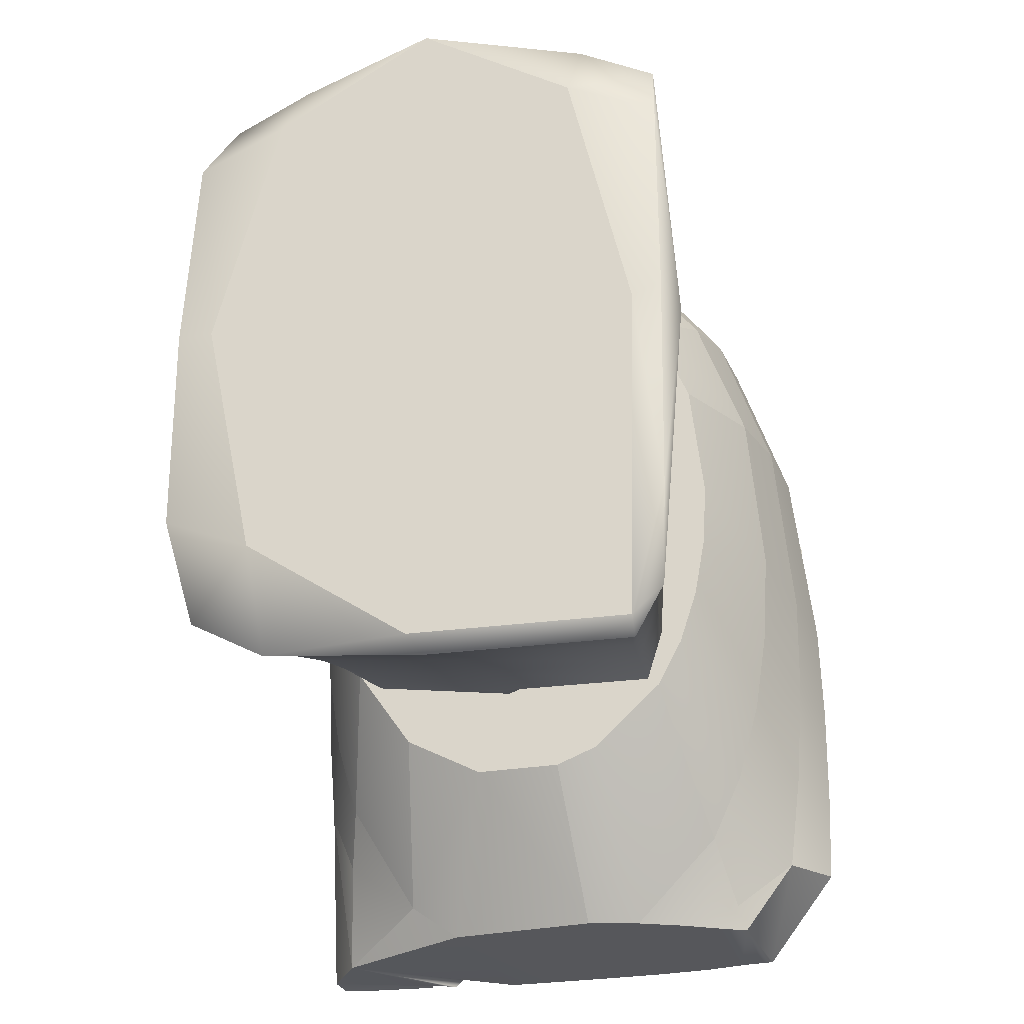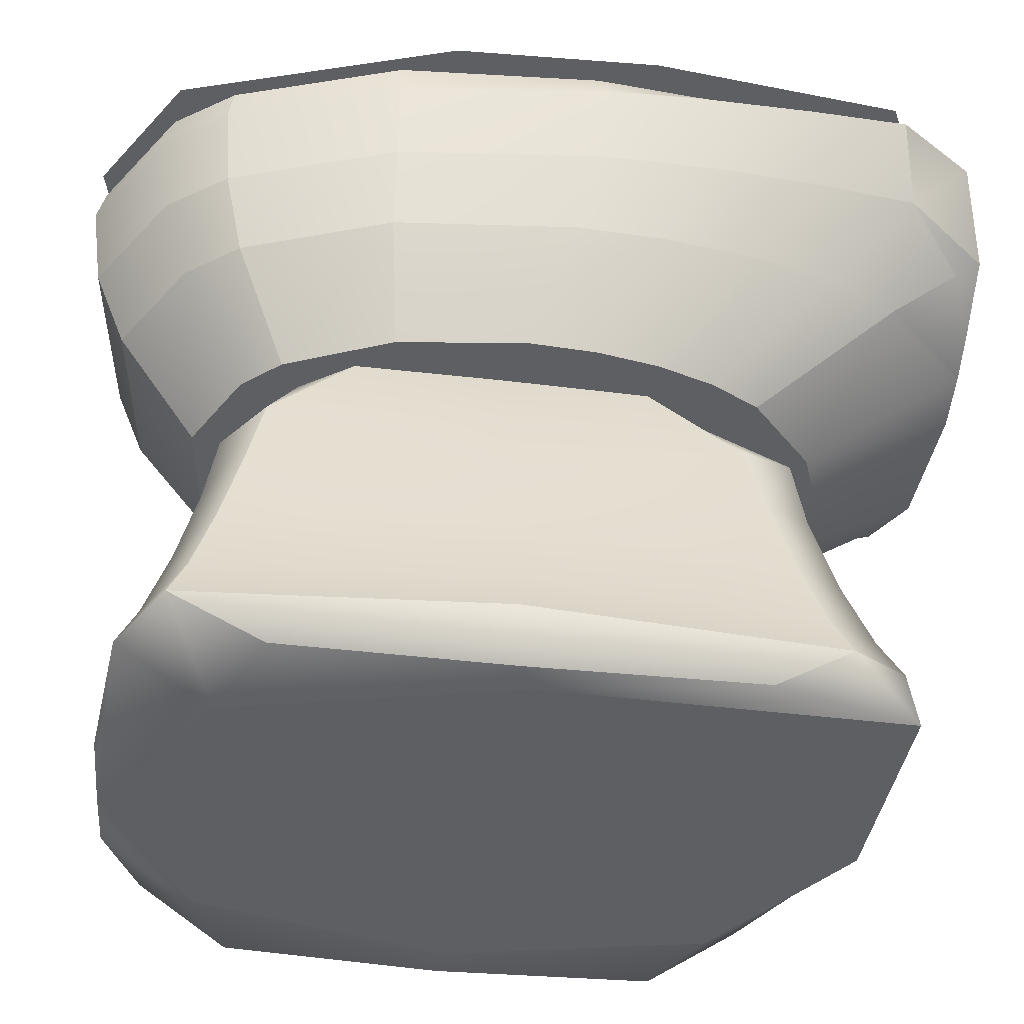
<metadata>
{"format":"obj","ext":"obj","renderer":"f3d","projection":"perspective","resolution":1024,"background":"white","views":[{"elev":-27.3,"azim":15.0,"up":"+Z"},{"elev":-40.4,"azim":82.5,"up":"+Y"}]}
</metadata>
<code>
g default
v 0.09105 0.1383 -0.1991
v 0.09988 0.09014 -0.2109
v 0.07878 0.1383 -0.225
v 0.0319 0.2249 -0.2413
v -0.1695 0.2896 -0.09546
v -0.1908 0.383 -0.1716
v -0.1153 0.2846 -0.1598
v -0.1387 0.04873 0.1038
v -0.1504 0.3967 -0.2718
v -0.1653 0.3971 -0.2212
v -0.1081 0.2252 -0.05674
v -0.1278 0.4012 -0.3058
v 0.1106 -0.009825 -0.07102
v 0.1245 -0.00624 -0.188
v 0.1165 0.02477 -0.2325
v -0.07494 0.3482 -0.2468
v 0.007784 0.2249 -0.2506
v -0.1266 0.1798 -0.05634
v -0.1364 0.1383 -0.05602
v -0.1812 0.3358 -0.1708
v 0.1091 0.04873 -0.2229
v -0.115 0.2244 -0.1374
v -0.1752 0.3975 -0.1658
v -0.1901 0.3826 -0.2304
v -0.1824 0.3353 -0.1097
v -0.1664 0.29 -0.148
v 0.0683 0.3026 -0.3346
v -0.1893 0.3833 -0.1111
v -0.02261 0.2245 -0.2002
v -0.1761 0.4166 -0.2552
v 0.07525 0.1798 -0.2192
v -0.01946 0.1798 -0.2168
v -0.09829 0.3487 -0.2311
v 0.09248 0.2908 -0.2838
v -0.125 0.2846 -0.1303
v -0.1286 0.4162 -0.3052
v -0.03924 0.4069 -0.3346
v -0.1021 0.4043 -0.3281
v -0.06858 0.4064 -0.3346
v -0.1133 0.2251 -0.05636
v -0.08558 0.2839 -0.2029
v 0.04274 0.291 -0.3346
v -0.1007 0.02477 0.1354
v -0.02287 0.3472 -0.2571
v -0.1347 0.3494 -0.1779
v -0.09992 0.2254 -0.05726
v -0.08299 0.2253 -0.1524
v -0.02301 0.2253 -0.1846
v 0.03905 0.2253 -0.155
v -0.1421 0.2243 -0.0723
v 0.07285 0.2247 -0.2042
v -0.1676 0.2892 -0.0436
v -0.1402 0.2242 -0.03546
v -0.03976 0.2031 -0.1306
v -0.06651 0.2834 -0.2151
v 0.05378 0.2247 -0.1719
v 0.1268 -0.008666 -0.0641
v -0.05201 0.2029 -0.1111
v -0.1459 0.02477 0.1133
v -0.131 0.2845 -0.09749
v -0.1025 -0.009825 0.08393
v -0.0122 -0.009825 0.1344
v -0.1299 0.09014 0.09187
v -0.1213 0.1383 0.08009
v 0.1014 0.3157 -0.3207
v -0.1466 0.3496 -0.1422
v -0.02387 0.282 -0.2216
v -0.05599 0.2028 -0.09814
v -0.01609 0.2259 -0.1593
v -0.0739 0.3776 -0.2533
v -0.11 0.2244 0.02456
v -0.1793 0.3349 -0.05023
v -0.03188 0.2031 -0.1367
v -0.01737 0.407 -0.3346
v 0.08447 0.1798 -0.1901
v -0.09602 0.04873 0.1246
v 0.004505 0.4069 -0.3346
v -0.1355 0.3785 -0.1812
v -0.04936 0.416 -0.3236
v 0.08995 0.315 -0.3346
v 0.003325 0.2028 -0.1356
v 0.1235 0.04873 -0.06255
v -0.1797 0.3981 -0.108
v -0.05944 0.2024 -0.069
v 0.1317 0.02477 -0.06276
v -0.1051 0.4011 -0.231
v -0.09795 0.3779 -0.2364
v -0.134 0.2241 -0.000162
v -0.02036 0.377 -0.2655
v -0.1334 0.2843 -0.06286
v -0.1541 0.3497 -0.1027
v -0.07513 0.2261 -0.06905
v -0.1607 0.2889 0.005534
v 0.01929 0.2807 -0.2054
v -0.1477 0.3788 -0.1445
v -0.01207 0.02477 0.1395
v -0.1846 0.3837 -0.05105
v 0.02957 0.3464 -0.24
v -0.09033 0.09014 0.1114
v 0.01081 0.4071 -0.3274
v -0.1563 0.4293 -0.2223
v 0.011 0.4069 -0.3346
v -0.1148 0.1798 0.07086
v -0.04164 0.401 -0.2445
v -0.1157 0.4287 -0.2654
v 0.1052 0.323 -0.3346
v -0.05886 0.2022 -0.05406
v 0.06875 0.4161 -0.3197
v 0.1339 0.3375 -0.2898
v 0.1131 0.09014 -0.06228
v 0.1261 -0.00624 0.05679
v -0.1235 0.224 0.03204
v 0.01128 0.2027 -0.1292
v -0.1715 0.3346 0.005582
v -0.1318 0.2841 -0.02797
v -0.1571 0.3498 -0.06125
v -0.1555 0.3791 -0.1042
v 0.03385 0.4065 -0.3346
v 0.08779 0.2246 -0.1766
v 0.0883 0.3994 -0.3346
v 0.0888 0.3992 -0.3346
v -0.05669 0.202 -0.03974
v 0.03902 0.2802 -0.1893
v -0.1787 0.3987 -0.0501
v 0.07546 -0.009825 0.07942
v -0.01235 0.04873 0.1285
v 0.1106 0.2907 -0.2449
v 0.03337 0.3766 -0.2496
v -0.08514 0.1383 0.09958
v -0.1432 0.4015 -0.195
v -0.1485 0.2886 0.05003
v 0.05346 0.4281 -0.2717
v 0.06179 0.2254 -0.06072
v -0.04796 0.4283 -0.2794
v 0.1021 0.1383 -0.06197
v -0.04747 0.2017 -0.01545
v -0.1086 0.2239 0.05961
v 0.0708 0.2797 -0.1421
v 0.02787 0.2022 -0.09623
v 0.1095 0.3971 -0.3346
v -0.1758 0.384 0.00607
v -0.1263 0.2838 0.005638
v 0.0966 0.3982 -0.3346
v -0.08188 0.1798 0.09253
v -0.1586 0.3793 -0.06192
v 0.05338 0.3461 -0.2215
v 0.07029 0.2252 -0.06114
v -0.01269 0.09014 0.1151
v 0.03052 0.2021 -0.08209
v 0.07619 0.02477 0.1309
v 0.09854 0.2245 -0.1444
v -0.1554 0.3498 -0.0196
v 0.08186 0.2798 -0.1126
v -0.1585 0.3344 0.05577
v 0.09777 0.3994 -0.3212
v 0.1032 0.09014 0.08598
v 0.0921 0.1798 -0.06163
v 0.1023 0.3978 -0.3346
v -0.06736 0.2237 0.09671
v -0.1307 0.2884 0.08796
v 0.0742 0.2244 -0.1425
v -0.08826 0.2247 0.05296
v 0.02923 0.2017 -0.03863
v 0.1236 0.2905 -0.1987
v -0.1167 0.2835 0.03641
v -0.172 0.3995 0.005318
v 0.029 0.1923 -0.06711
v -0.157 0.3795 -0.01957
v 0.08941 0.2799 -0.08073
v 0.09125 0.346 -0.1655
v -0.01298 0.1383 0.1036
v 0.07637 0.2251 -0.0613
v 0.09397 0.1383 0.07469
v -0.1489 0.3498 0.02044
v -0.03214 0.2014 -0.000363
v -0.07717 0.2253 0.03705
v 0.1051 0.2244 -0.1091
v 0.05767 0.3765 -0.2313
v 0.06482 0.4041 -0.3346
v 0.05291 0.4011 -0.2412
v 0.06466 0.09014 0.1075
v -0.1622 0.3843 0.05795
v 0.09328 0.2802 -0.04784
v -0.01517 0.2253 0.06662
v -0.07977 0.2882 0.139
v -0.1028 0.2832 0.0628
v 0.1532 0.3823 -0.2849
v 0.07102 0.04873 0.1204
v 0.04481 0.2253 0.03439
v 0.1417 0.3365 -0.2316
v -0.1395 0.3342 0.09839
v -0.01318 0.1798 0.09761
v 0.08695 0.1798 0.06587
v -0.1304 0.4043 0.03793
v 0.1041 0.3462 -0.1297
v 0.1316 0.29 -0.148
v -0.1505 0.3796 0.02108
v 0.05887 0.1383 0.09595
v 0.01335 0.2014 -0.006261
v -0.003958 0.2013 0.003542
v -0.1374 0.3497 0.05704
v 0.1074 0.2243 -0.0723
v 0.09596 0.3767 -0.1745
v 0.1156 0.401 -0.2718
v 0.08925 0.281 0.01588
v 0.1126 0.04873 0.09742
v -0.01498 0.2245 0.08196
v 0.1202 0.02477 0.1066
v -0.06371 0.2828 0.09842
v 0.07764 0.2244 0.01971
v -0.1592 0.4002 0.05588
v 0.05517 0.1798 0.08911
v -0.1428 0.3845 0.1023
v 0.1127 0.3465 -0.09094
v 0.1554 0.3826 -0.2304
v 0.1465 0.3358 -0.1708
v 0.1051 0.4014 -0.2154
v -0.08484 0.334 0.1556
v -0.1389 0.3798 0.05821
v 0.1347 0.2896 -0.09546
v -0.121 0.3497 0.08841
v -0.1577 0.4195 0.06644
v -0.1411 0.4313 0.04795
v 0.1088 0.377 -0.1379
v 0.05659 0.2247 0.04934
v 0.1306 0.4017 -0.2212
v 0.008171 0.2237 0.106
v -0.1403 0.401 0.09917
v 0.05489 0.2238 0.08125
v 0.09926 0.2241 -0.000162
v 0.1167 0.3469 -0.05069
v 0.007911 0.2824 0.1086
v 0.1561 0.383 -0.1716
v -0.08672 0.3849 0.1618
v -0.1223 0.3799 0.09001
v 0.1476 0.3353 -0.1097
v 0.126 0.2889 0.005534
v 0.1171 0.3773 -0.09789
v -0.09596 0.4047 0.09797
v 0.1404 0.4024 -0.1658
v 0.0739 0.2239 0.05961
v -0.08526 0.4024 0.1574
v 0.01456 0.2881 0.1517
v -0.0743 0.3496 0.1307
v 0.1106 0.4286 -0.2392
v -0.07508 0.3801 0.1328
v 0.07264 0.2883 0.1177
v 0.1159 0.4032 -0.1094
v 0.1107 0.3478 0.02763
v 0.1545 0.3833 -0.1111
v 0.1208 0.3777 -0.05629
v 0.1368 0.3346 0.005582
v 0.05129 0.282 0.08719
v 0.06833 0.2817 0.06826
v 0.1341 0.4165 -0.2869
v 0.1277 0.431 -0.1141
v 0.145 0.4031 -0.108
v 0.01145 0.3494 0.1421
v 0.1479 0.4187 -0.1431
v 0.09593 0.2884 0.08796
v 0.1246 0.4313 -0.01944
v 0.1372 0.4041 0.005318
v 0.1411 0.384 0.00607
v 0.01717 0.334 0.17
v 0.1431 0.4193 -0.02636
v 0.1138 0.3786 0.02492
v 0.07985 0.3341 0.1318
v 0.1127 0.404 -0.02426
v 0.1048 0.3342 0.09839
v 0.06378 0.349 0.1156
v 0.08454 0.3487 0.09225
v 0.01191 0.38 0.144
v 0.01201 0.4048 0.1247
v 0.01442 0.4312 0.1443
v 0.08654 0.3793 0.09206
v -0.1033 0.4312 0.1145
v 0.06524 0.3796 0.1164
v -0.1147 0.4196 0.1427
v 0.07212 0.4047 0.09204
v 0.01814 0.3849 0.1767
v 0.08 0.4312 0.1085
v 0.08253 0.3847 0.137
v 0.1055 0.4046 0.09917
v 0.01738 0.404 0.172
v 0.0182 0.4197 0.1757
v 0.1081 0.3845 0.1023
v 0.0922 0.4196 0.1314
v 0.08045 0.4046 0.1331
v -0.1398 0.2244 -0.1091
v 0.01261 0.2827 -0.3346
v -0.01804 0.1383 -0.2226
v -0.1473 0.09014 -0.0557
v 0.08557 0.09014 -0.2367
v -0.107 0.4011 -0.3346
v -0.1333 0.2245 -0.1444
v -0.1583 0.2905 -0.1987
v -0.04252 0.2249 -0.2506
v -0.09488 0.2247 -0.1673
v -0.1764 0.3365 -0.2316
v -0.1167 0.3966 -0.3346
v -0.1198 0.3954 -0.3346
v -0.1227 0.3963 -0.3346
v -0.1204 0.3953 -0.3346
v -0.1231 0.3987 -0.3346
v -0.1231 0.3986 -0.3346
v -0.1209 0.3952 -0.3346
v -0.1234 0.3988 -0.3346
v -0.123 0.3985 -0.3346
v -0.1235 0.3988 -0.3346
v -0.123 0.398 -0.3346
v -0.1214 0.3953 -0.3346
v -0.123 0.3978 -0.3346
v -0.1244 0.3987 -0.3346
v -0.1217 0.3954 -0.3346
v -0.123 0.3975 -0.3346
v -0.1225 0.3961 -0.3346
v -0.1223 0.3958 -0.3346
v -0.123 0.3973 -0.3346
v -0.1229 0.3969 -0.3346
v -0.1265 0.3985 -0.3346
v -0.08867 0.2248 -0.2259
v -0.07461 0.2902 -0.3346
v -0.1313 0.3981 -0.3346
v -0.09285 0.1798 -0.2071
v -0.1442 0.3971 -0.3346
v 0.1057 -0.009825 -0.2644
v -0.0174 0.09014 -0.2341
v -0.1642 0.3956 -0.3346
v 0.09348 0.04873 -0.2504
v -0.1577 0.04873 -0.05543
v -0.1225 0.2246 -0.1766
v -0.1776 0.3936 -0.3346
v -0.183 0.3908 -0.3346
v -0.1042 0.2906 -0.3133
v -0.1852 0.3778 -0.3331
v -0.1237 0.1798 -0.1838
v -0.1453 0.2907 -0.2449
v -0.09425 0.1383 -0.2139
v -0.1395 -0.009825 -0.0559
v -0.1659 0.02477 -0.05523
v -0.1543 -0.00624 0.06389
v -0.1546 0.3156 -0.2746
v -0.161 0.339 -0.3346
v 0.09997 0.02477 -0.2617
v -0.01732 0.04873 -0.2476
v -0.129 0.1383 -0.1927
v -0.099 0.09014 -0.2255
v -0.1601 -0.008666 -0.05537
v -0.01733 0.02477 -0.2587
v -0.1375 0.09014 -0.204
v -0.01665 -0.009825 -0.2613
v -0.1052 0.04873 -0.2384
v -0.1603 -0.00624 -0.1748
v -0.1468 0.04873 -0.2154
v -0.1096 -0.009825 -0.1974
v -0.1104 0.02477 -0.2489
v -0.1544 0.02477 -0.2246
g uploads_files_2921805_Toilet:Mesh2
f 1 2 3
f 3 2 293
f 33 45 41
f 41 45 7
f 298 11 47
f 47 11 46
f 57 13 14
f 14 13 326
f 15 85 14
f 14 85 57
f 18 19 103
f 103 19 64
f 24 6 10
f 10 6 23
f 5 25 26
f 26 25 20
f 42 27 34
f 34 27 65
f 6 20 28
f 28 20 25
f 31 32 56
f 56 32 29
f 45 66 7
f 7 66 35
f 3 31 1
f 1 31 75
f 42 34 4
f 4 34 51
f 44 16 67
f 67 16 55
f 33 16 87
f 87 16 70
f 5 50 52
f 52 50 53
f 36 30 105
f 105 30 101
f 55 41 73
f 73 41 54
f 87 38 12
f 40 11 22
f 22 11 298
f 39 38 70
f 70 38 87
f 41 7 54
f 54 7 58
f 87 78 33
f 33 78 45
f 12 9 87
f 87 9 78
f 7 35 58
f 58 35 68
f 66 91 35
f 35 91 60
f 61 62 43
f 43 62 96
f 39 70 37
f 80 65 27
f 67 55 69
f 69 55 73
f 48 49 29
f 29 49 56
f 40 18 71
f 71 18 103
f 25 5 72
f 72 5 52
f 44 67 98
f 98 67 94
f 8 76 63
f 63 76 99
f 79 36 134
f 134 36 105
f 21 2 82
f 82 2 110
f 83 23 28
f 28 23 6
f 35 60 68
f 68 60 84
f 78 95 45
f 45 95 66
f 84 58 68
f 81 69 73
f 67 69 94
f 94 69 81
f 16 44 70
f 70 44 89
f 31 56 75
f 75 56 161
f 70 89 37
f 37 89 74
f 9 10 78
f 78 10 95
f 59 43 8
f 8 43 76
f 90 60 116
f 116 60 91
f 84 60 92
f 92 60 90
f 52 53 93
f 93 53 88
f 74 100 77
f 28 25 97
f 97 25 72
f 95 117 66
f 66 117 91
f 74 89 100
f 100 89 128
f 107 84 92
f 89 44 128
f 128 44 98
f 15 21 85
f 85 21 82
f 77 100 102
f 40 71 11
f 11 71 162
f 63 99 64
f 64 99 129
f 57 111 13
f 13 111 125
f 106 65 80
f 107 92 115
f 115 92 90
f 94 81 123
f 123 81 113
f 2 1 110
f 110 1 135
f 130 86 101
f 101 86 105
f 118 102 100
f 10 23 95
f 95 23 117
f 108 79 132
f 132 79 134
f 65 106 109
f 57 85 111
f 111 85 208
f 72 52 114
f 114 52 93
f 90 116 115
f 115 116 152
f 46 11 176
f 176 11 162
f 107 115 122
f 122 115 142
f 98 94 146
f 146 94 123
f 34 127 51
f 51 127 119
f 105 86 134
f 134 86 104
f 136 107 122
f 117 145 91
f 91 145 116
f 88 112 93
f 93 112 131
f 118 100 128
f 124 83 97
f 97 83 28
f 76 126 99
f 99 126 148
f 65 109 34
f 34 109 127
f 1 75 135
f 135 75 157
f 122 142 136
f 136 142 165
f 23 83 117
f 117 83 145
f 123 113 138
f 138 113 167
f 97 72 141
f 141 72 114
f 115 152 142
f 142 152 174
f 144 103 129
f 129 103 64
f 134 104 132
f 132 104 180
f 56 49 147
f 147 49 133
f 99 148 129
f 129 148 171
f 96 62 150
f 150 62 125
f 136 165 186
f 145 168 116
f 116 168 152
f 118 128 179
f 179 128 178
f 138 167 153
f 153 167 139
f 128 98 178
f 178 98 146
f 127 164 119
f 119 164 151
f 114 93 154
f 154 93 131
f 155 121 120
f 112 137 131
f 131 137 160
f 110 156 82
f 82 156 206
f 143 121 155
f 75 161 157
f 157 161 172
f 56 147 161
f 161 147 172
f 179 155 120
f 204 140 158
f 71 103 162
f 162 103 144
f 139 149 153
f 153 149 169
f 136 186 175
f 175 186 209
f 109 190 127
f 127 190 164
f 83 124 145
f 145 124 168
f 142 174 165
f 165 174 201
f 166 124 141
f 141 124 97
f 163 167 199
f 111 208 125
f 125 208 150
f 204 158 143
f 146 123 170
f 170 123 138
f 204 143 155
f 129 171 144
f 144 171 192
f 135 173 110
f 110 173 156
f 152 168 174
f 174 168 197
f 169 149 183
f 183 149 167
f 204 155 179
f 114 154 141
f 141 154 182
f 43 96 76
f 76 96 126
f 164 196 151
f 151 196 177
f 148 126 181
f 181 126 188
f 137 159 160
f 160 159 185
f 131 160 154
f 154 160 191
f 223 101 222
f 222 101 30
f 176 162 184
f 184 162 207
f 175 209 200
f 200 209 232
f 167 163 183
f 183 163 205
f 187 140 204
f 165 201 186
f 186 201 221
f 109 187 190
f 190 187 215
f 162 144 207
f 207 144 192
f 157 193 135
f 135 193 173
f 124 166 168
f 168 166 197
f 194 130 223
f 223 130 101
f 170 138 195
f 195 138 153
f 149 139 167
f 171 148 198
f 198 148 181
f 190 216 164
f 164 216 196
f 132 180 245
f 245 180 217
f 174 197 201
f 201 197 219
f 166 141 211
f 211 141 182
f 178 146 203
f 203 146 170
f 172 210 157
f 157 210 193
f 163 199 205
f 205 199 254
f 196 220 177
f 177 220 202
f 179 178 204
f 204 178 203
f 133 189 147
f 147 189 225
f 206 156 188
f 188 156 181
f 186 221 209
f 209 221 244
f 154 191 182
f 182 191 213
f 172 147 210
f 210 147 225
f 254 199 253
f 199 200 253
f 253 200 232
f 160 185 191
f 191 185 218
f 192 171 212
f 212 171 198
f 187 204 215
f 215 204 226
f 195 153 214
f 214 153 169
f 208 85 206
f 206 85 82
f 166 211 197
f 197 211 219
f 156 173 181
f 181 173 198
f 190 215 216
f 216 215 233
f 159 227 185
f 185 227 243
f 201 219 221
f 221 219 235
f 220 237 202
f 202 237 230
f 203 170 224
f 224 170 195
f 216 236 196
f 196 236 220
f 207 225 184
f 184 225 189
f 225 207 212
f 212 207 192
f 204 203 226
f 226 203 224
f 214 169 231
f 231 169 183
f 211 182 228
f 228 182 213
f 173 193 198
f 198 193 212
f 191 218 213
f 213 218 234
f 215 226 233
f 233 226 240
f 209 244 232
f 232 244 258
f 211 228 219
f 219 228 235
f 212 193 225
f 225 193 210
f 194 223 239
f 239 223 276
f 221 235 244
f 244 235 246
f 183 205 231
f 231 205 249
f 224 195 238
f 238 195 214
f 233 250 216
f 216 250 236
f 150 188 96
f 96 188 126
f 236 252 220
f 220 252 237
f 230 237 241
f 241 237 260
f 226 224 240
f 240 224 238
f 185 243 218
f 218 243 264
f 228 213 242
f 242 213 234
f 108 132 255
f 255 132 245
f 235 228 246
f 246 228 242
f 241 260 229
f 229 260 247
f 229 247 227
f 227 247 243
f 238 214 251
f 251 214 231
f 233 240 250
f 250 240 257
f 205 254 249
f 249 254 271
f 245 217 256
f 256 217 248
f 250 263 236
f 236 263 252
f 240 238 257
f 257 238 251
f 244 246 258
f 258 246 272
f 253 232 270
f 270 232 258
f 254 253 271
f 271 253 270
f 255 245 259
f 259 245 256
f 218 264 234
f 234 264 280
f 251 231 266
f 266 231 249
f 208 206 150
f 150 206 188
f 256 248 261
f 261 248 268
f 237 252 260
f 260 252 269
f 250 257 263
f 263 257 262
f 257 251 262
f 262 251 266
f 259 256 265
f 265 256 261
f 246 242 272
f 272 242 284
f 260 269 247
f 247 269 267
f 247 267 243
f 243 267 264
f 242 234 284
f 284 234 280
f 252 263 269
f 269 263 286
f 266 249 275
f 275 249 271
f 239 276 273
f 273 276 274
f 277 270 272
f 272 270 258
f 270 277 271
f 271 277 275
f 262 266 283
f 283 266 275
f 274 281 273
f 273 281 279
f 286 263 283
f 283 263 262
f 269 286 267
f 267 286 282
f 267 282 264
f 264 282 280
f 283 275 288
f 288 275 277
f 277 272 288
f 288 272 284
f 282 286 288
f 288 286 283
f 285 287 274
f 274 287 281
f 280 282 284
f 284 282 288
f 278 276 222
f 222 276 223
f 268 279 261
f 261 279 281
f 285 274 278
f 278 274 276
f 287 265 281
f 281 265 261
f 16 33 55
f 55 33 41
f 50 5 289
f 289 5 26
f 42 4 290
f 290 4 17
f 40 22 18
f 18 22 336
f 29 298 48
f 48 298 47
f 43 59 61
f 61 59 341
f 9 12 300
f 3 291 31
f 31 291 32
f 6 24 20
f 20 24 299
f 63 64 292
f 292 64 19
f 38 294 12
f 289 26 295
f 295 26 296
f 294 300 12
f 26 20 296
f 296 20 299
f 18 336 19
f 19 336 346
f 335 24 9
f 9 24 10
f 2 21 293
f 293 21 329
f 300 301 9
f 303 9 301
f 304 9 305
f 306 9 303
f 307 9 304
f 305 9 308
f 309 9 307
f 308 9 310
f 311 9 306
f 310 9 312
f 313 9 309
f 314 9 311
f 312 9 315
f 302 9 316
f 317 9 314
f 316 9 317
f 315 9 318
f 318 9 319
f 319 9 302
f 320 9 313
f 322 290 297
f 297 290 17
f 323 9 320
f 295 296 331
f 331 296 337
f 32 324 29
f 29 324 298
f 325 9 323
f 293 327 3
f 3 327 291
f 8 63 330
f 330 63 292
f 296 299 337
f 337 299 342
f 325 328 9
f 24 335 299
f 299 335 343
f 322 297 334
f 334 297 321
f 342 299 343
f 333 335 9
f 9 328 332
f 331 337 321
f 321 337 334
f 22 298 336
f 336 298 324
f 19 346 292
f 292 346 350
f 9 332 333
f 291 338 32
f 32 338 324
f 61 341 339
f 339 341 348
f 59 8 340
f 340 8 330
f 187 109 140
f 109 106 140
f 140 106 158
f 158 106 143
f 143 106 121
f 106 80 121
f 121 80 120
f 120 80 179
f 80 27 179
f 179 27 118
f 27 42 118
f 118 42 102
f 42 290 102
f 290 322 102
f 102 322 77
f 77 322 74
f 74 322 37
f 37 322 39
f 322 343 39
f 39 343 38
f 38 343 294
f 294 343 300
f 300 343 301
f 301 343 303
f 303 343 306
f 306 343 311
f 311 343 314
f 343 335 314
f 314 335 317
f 335 333 317
f 333 332 317
f 332 328 317
f 328 325 317
f 325 323 317
f 323 320 317
f 317 320 316
f 316 320 302
f 320 313 302
f 302 313 319
f 319 313 318
f 318 313 315
f 313 309 315
f 315 309 312
f 312 309 310
f 310 309 308
f 309 307 308
f 307 304 308
f 304 305 308
f 14 326 15
f 15 326 344
f 322 334 343
f 337 342 334
f 334 342 343
f 329 345 293
f 293 345 327
f 336 324 346
f 346 324 338
f 291 327 338
f 338 327 347
f 59 340 341
f 341 340 348
f 292 350 330
f 330 350 354
f 344 329 15
f 15 329 21
f 346 338 350
f 350 338 347
f 327 345 347
f 347 345 352
f 326 351 344
f 344 351 349
f 330 354 340
f 340 354 357
f 348 353 339
f 339 353 355
f 348 340 353
f 353 340 357
f 347 352 350
f 350 352 354
f 349 351 356
f 356 351 355
f 344 349 329
f 329 349 345
f 353 357 355
f 355 357 356
f 356 352 349
f 349 352 345
f 357 354 356
f 356 354 352
f 227 159 229
f 159 137 229
f 229 137 241
f 241 137 230
f 137 112 230
f 112 88 230
f 230 88 202
f 88 53 202
f 53 50 202
f 50 289 202
f 202 289 177
f 289 295 177
f 177 295 151
f 295 331 151
f 331 321 151
f 151 321 119
f 321 297 119
f 297 17 119
f 119 17 51
f 17 4 51
f 255 259 108
f 108 259 79
f 278 222 285
f 285 222 287
f 287 222 265
f 222 30 265
f 265 30 259
f 30 36 259
f 79 259 36
f 48 47 49
f 49 47 133
f 47 46 133
f 46 176 133
f 176 184 133
f 184 189 133
f 326 13 351
f 351 13 355
f 355 13 339
f 13 125 339
f 339 125 61
f 62 61 125
f 199 167 200
f 200 167 175
f 175 167 136
f 136 167 107
f 167 113 107
f 107 113 84
f 84 113 58
f 58 113 54
f 113 81 54
f 81 73 54
f 217 180 248
f 180 104 248
f 130 194 86
f 86 194 104
f 104 194 248
f 248 194 268
f 268 194 279
f 279 194 273
f 194 239 273

</code>
